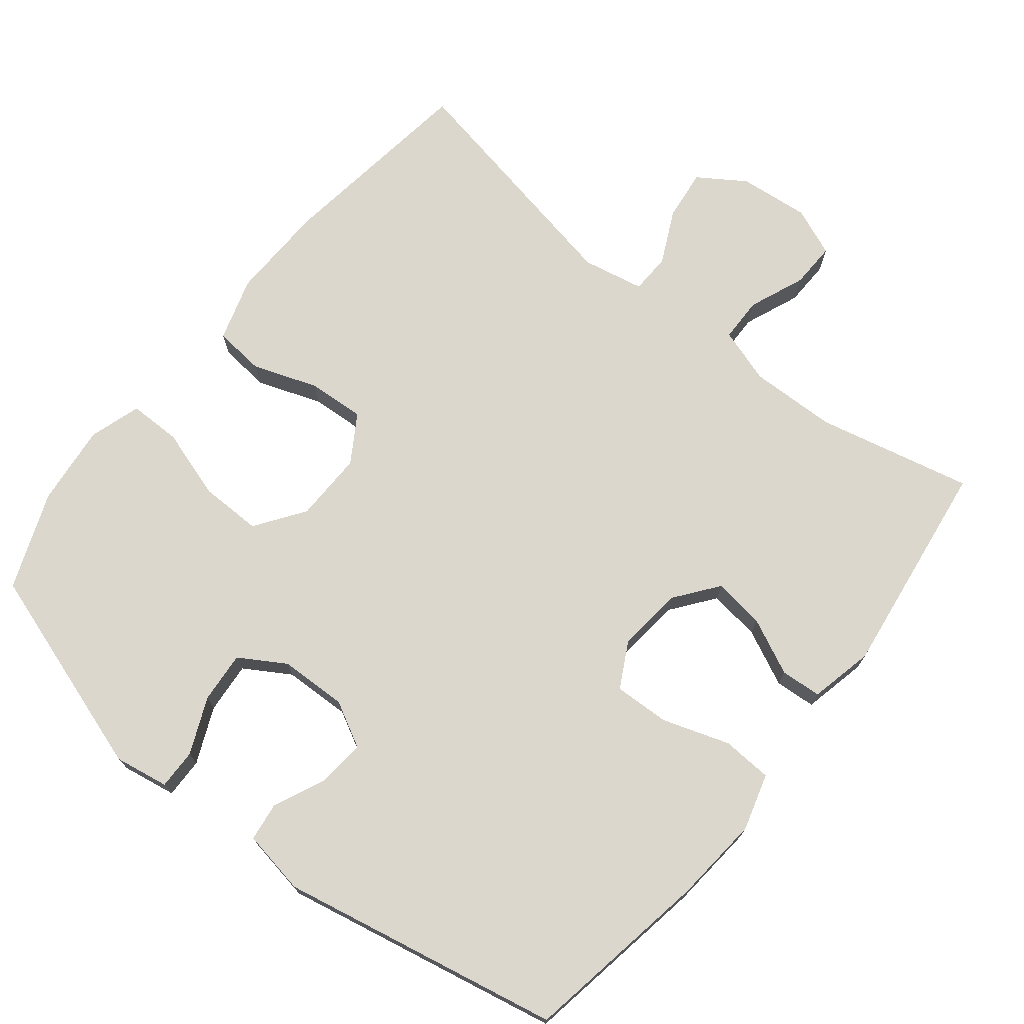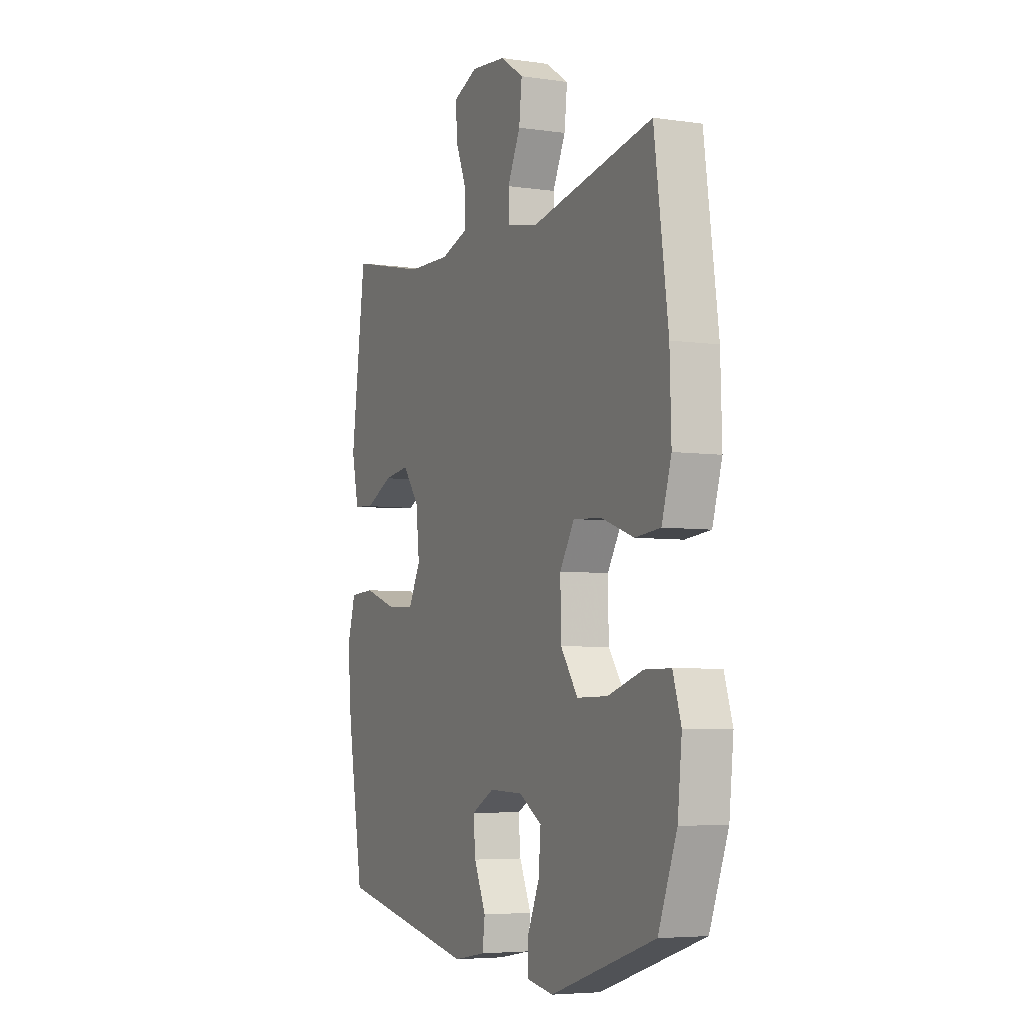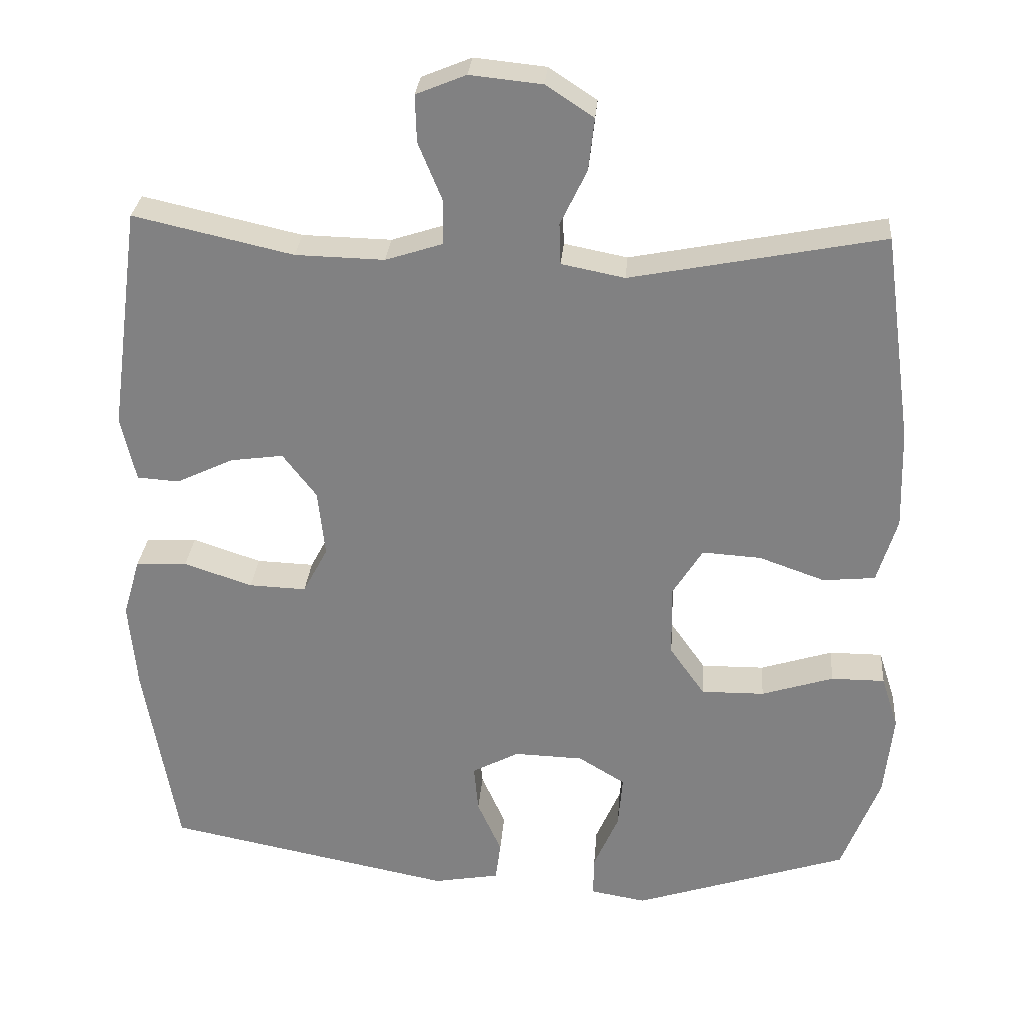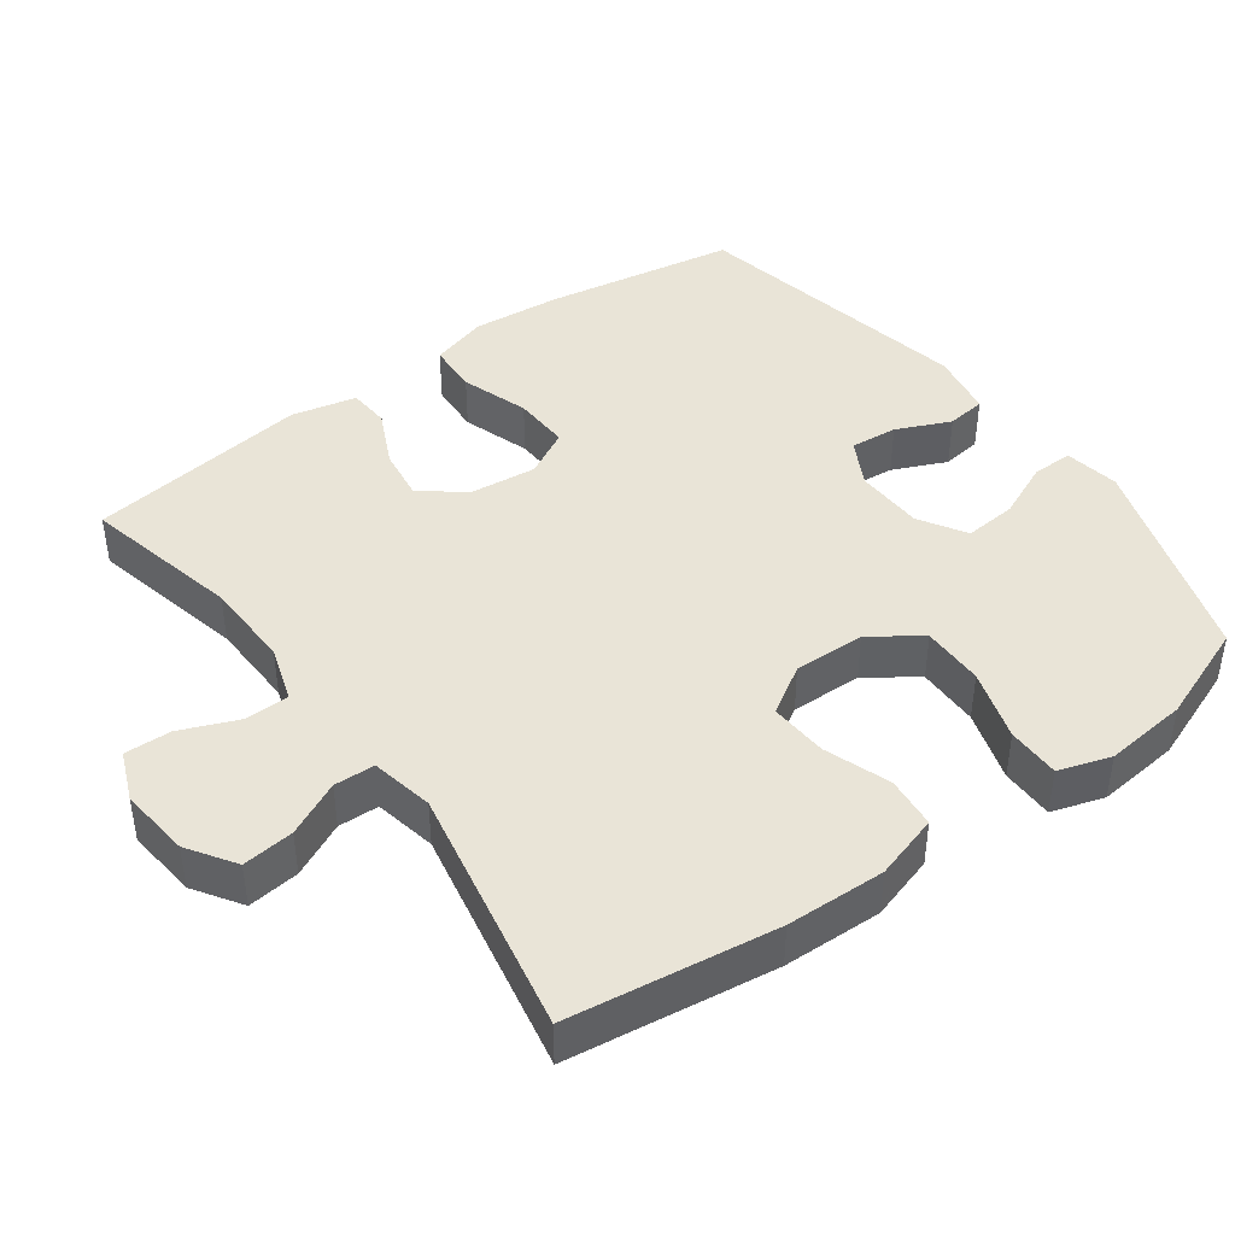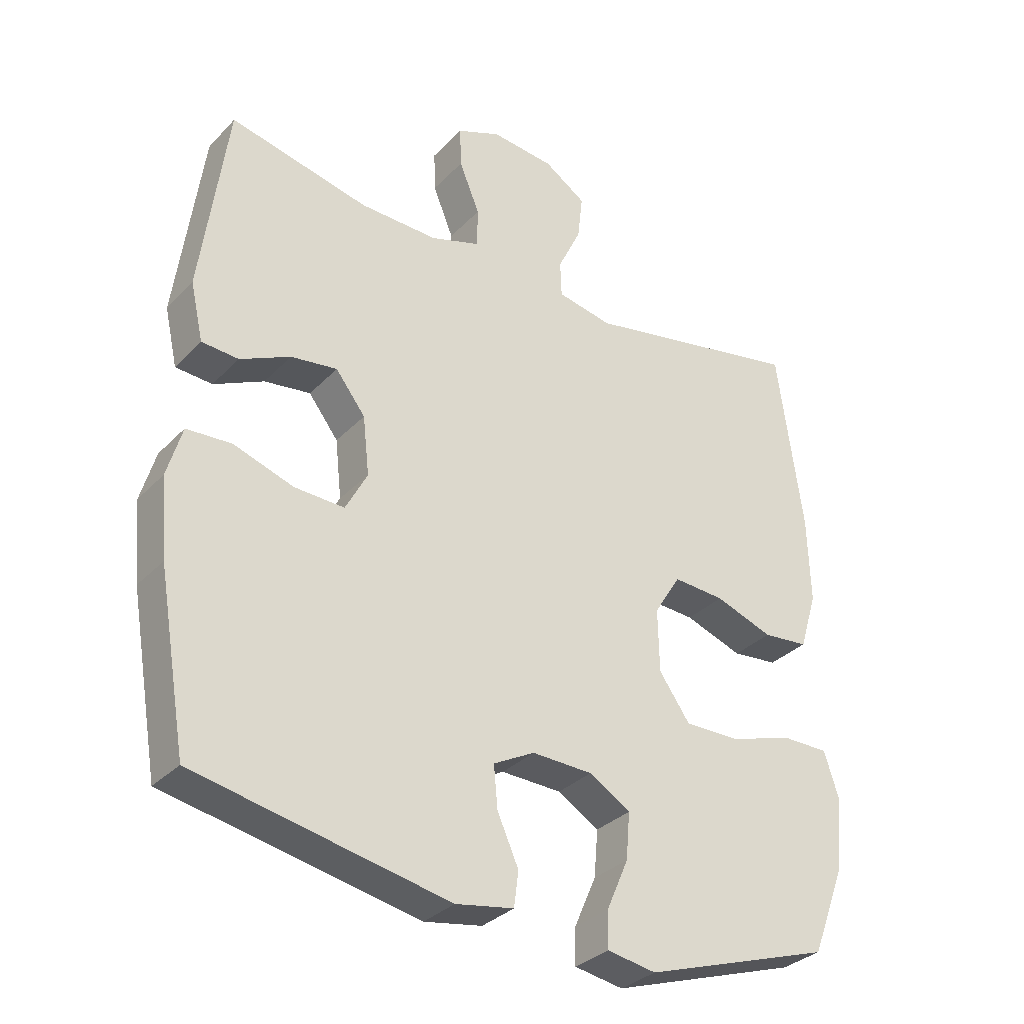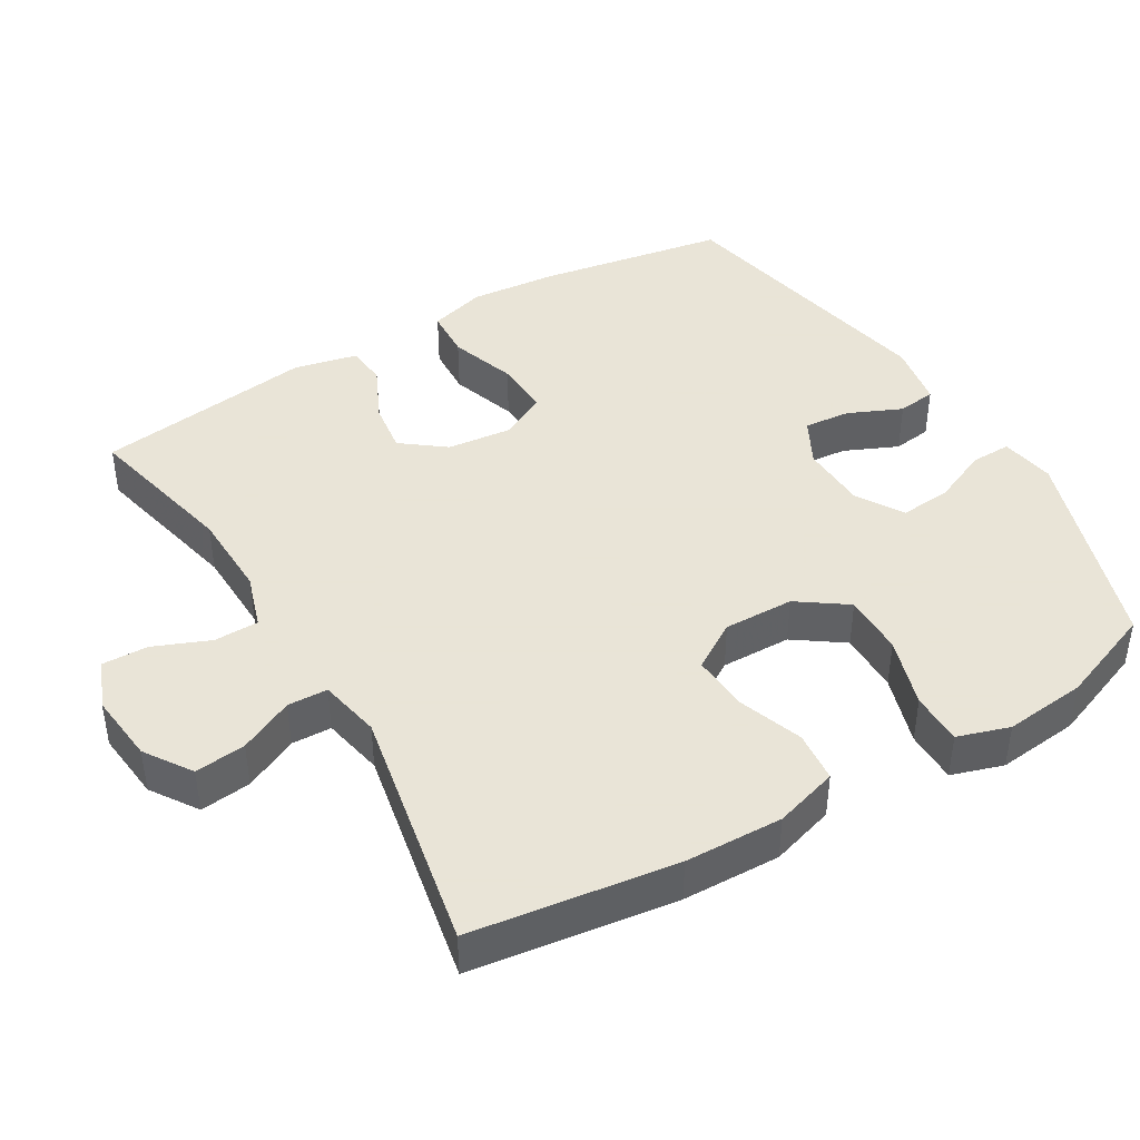
<metadata>
{"format":"obj","ext":"obj","renderer":"f3d","projection":"perspective","resolution":1024,"background":"white","views":[{"elev":72.8,"azim":-141.4,"up":"+Y"},{"elev":-5.3,"azim":65.5,"up":"+Z"},{"elev":28.9,"azim":4.6,"up":"+Z"},{"elev":43.2,"azim":53.9,"up":"+Y"},{"elev":-32.3,"azim":-35.7,"up":"+Z"},{"elev":42.8,"azim":59.2,"up":"+Y"}]}
</metadata>
<code>
v 0.5 0.07 0.5
v 0.539 0.07 0.216
v 0.543 0.07 0.08
v 0.516 0.07 -0.009
v 0.445 0.07 -0.016
v 0.355 0.07 0.016
v 0.275 0.07 0.021
v 0.234 0.07 -0.045
v 0.236 0.07 -0.143
v 0.284 0.07 -0.211
v 0.37 0.07 -0.21
v 0.468 0.07 -0.179
v 0.541 0.07 -0.179
v 0.564 0.07 -0.251
v 0.552 0.07 -0.365
v 0.5 0.07 -0.5
v 0.207 0.07 -0.596
v 0.131 0.07 -0.583
v 0.132 0.07 -0.527
v 0.166 0.07 -0.449
v 0.172 0.07 -0.377
v 0.108 0.07 -0.338
v 0.014 0.07 -0.335
v -0.05 0.07 -0.369
v -0.044 0.07 -0.434
v -0.011 0.07 -0.508
v -0.018 0.07 -0.562
v -0.108 0.07 -0.578
v -0.5 0.07 -0.5
v -0.545 0.07 -0.237
v -0.556 0.07 -0.115
v -0.533 0.07 -0.036
v -0.463 0.07 -0.032
v -0.37 0.07 -0.063
v -0.292 0.07 -0.066
v -0.258 0.07 -0.002
v -0.268 0.07 0.089
v -0.314 0.07 0.149
v -0.386 0.07 0.139
v -0.464 0.07 0.102
v -0.521 0.07 0.106
v -0.541 0.07 0.195
v -0.5 0.07 0.5
v -0.283 0.07 0.451
v -0.162 0.07 0.448
v -0.085 0.07 0.473
v -0.084 0.07 0.535
v -0.116 0.07 0.613
v -0.118 0.07 0.677
v -0.05 0.07 0.705
v 0.048 0.07 0.695
v 0.113 0.07 0.652
v 0.105 0.07 0.581
v 0.069 0.07 0.506
v 0.071 0.07 0.45
v 0.157 0.07 0.433
v 0.5 0 0.5
v 0.539 0 0.216
v 0.543 0 0.08
v 0.516 0 -0.009
v 0.445 0 -0.016
v 0.355 0 0.016
v 0.275 0 0.021
v 0.234 0 -0.045
v 0.236 0 -0.143
v 0.284 0 -0.211
v 0.37 0 -0.21
v 0.468 0 -0.179
v 0.541 0 -0.179
v 0.564 0 -0.251
v 0.552 0 -0.365
v 0.5 0 -0.5
v 0.207 0 -0.596
v 0.131 0 -0.583
v 0.132 0 -0.527
v 0.166 0 -0.449
v 0.172 0 -0.377
v 0.108 0 -0.338
v 0.014 0 -0.335
v -0.05 0 -0.369
v -0.044 0 -0.434
v -0.011 0 -0.508
v -0.018 0 -0.562
v -0.108 0 -0.578
v -0.5 0 -0.5
v -0.545 0 -0.237
v -0.556 0 -0.115
v -0.533 0 -0.036
v -0.463 0 -0.032
v -0.37 0 -0.063
v -0.292 0 -0.066
v -0.258 0 -0.002
v -0.268 0 0.089
v -0.314 0 0.149
v -0.386 0 0.139
v -0.464 0 0.102
v -0.521 0 0.106
v -0.541 0 0.195
v -0.5 0 0.5
v -0.283 0 0.451
v -0.162 0 0.448
v -0.085 0 0.473
v -0.084 0 0.535
v -0.116 0 0.613
v -0.118 0 0.677
v -0.05 0 0.705
v 0.048 0 0.695
v 0.113 0 0.652
v 0.105 0 0.581
v 0.069 0 0.506
v 0.071 0 0.45
v 0.157 0 0.433
f 52 53 54
f 51 52 54
f 50 51 54
f 49 50 54
f 48 49 54
f 47 48 54
f 46 47 54 55
f 45 46 55 56
f 42 43 44
f 41 42 44
f 40 41 44
f 39 40 44
f 44 45 56
f 39 44 56
f 38 39 56
f 32 33 34
f 31 32 34
f 30 31 34
f 29 30 34
f 28 29 34
f 27 28 34
f 26 27 34
f 25 26 34
f 24 25 34 35
f 23 24 35 36
f 18 19 20
f 17 18 20
f 16 17 20
f 15 16 20
f 14 15 20
f 13 14 20
f 12 13 20
f 11 12 20
f 10 11 20 21
f 9 10 21 22
f 4 5 6
f 3 4 6
f 2 3 6
f 1 2 6
f 56 1 6
f 56 6 7
f 38 56 7
f 37 38 7
f 23 36 37
f 22 23 37
f 9 22 37
f 8 9 37
f 7 8 37
f 110 109 108
f 110 108 107
f 110 107 106
f 110 106 105
f 110 105 104
f 110 104 103
f 111 110 103 102
f 112 111 102 101
f 100 99 98
f 100 98 97
f 100 97 96
f 100 96 95
f 112 101 100
f 112 100 95
f 112 95 94
f 90 89 88
f 90 88 87
f 90 87 86
f 90 86 85
f 90 85 84
f 90 84 83
f 90 83 82
f 90 82 81
f 91 90 81 80
f 92 91 80 79
f 76 75 74
f 76 74 73
f 76 73 72
f 76 72 71
f 76 71 70
f 76 70 69
f 76 69 68
f 76 68 67
f 77 76 67 66
f 78 77 66 65
f 62 61 60
f 62 60 59
f 62 59 58
f 62 58 57
f 62 57 112
f 63 62 112
f 63 112 94
f 63 94 93
f 93 92 79
f 93 79 78
f 93 78 65
f 93 65 64
f 93 64 63
f 1 57 58 2
f 2 58 59 3
f 3 59 60 4
f 4 60 61 5
f 5 61 62 6
f 6 62 63 7
f 7 63 64 8
f 8 64 65 9
f 9 65 66 10
f 10 66 67 11
f 11 67 68 12
f 12 68 69 13
f 13 69 70 14
f 14 70 71 15
f 15 71 72 16
f 16 72 73 17
f 17 73 74 18
f 18 74 75 19
f 19 75 76 20
f 20 76 77 21
f 21 77 78 22
f 22 78 79 23
f 23 79 80 24
f 24 80 81 25
f 25 81 82 26
f 26 82 83 27
f 27 83 84 28
f 28 84 85 29
f 29 85 86 30
f 30 86 87 31
f 31 87 88 32
f 32 88 89 33
f 33 89 90 34
f 34 90 91 35
f 35 91 92 36
f 36 92 93 37
f 37 93 94 38
f 38 94 95 39
f 39 95 96 40
f 40 96 97 41
f 41 97 98 42
f 42 98 99 43
f 43 99 100 44
f 44 100 101 45
f 45 101 102 46
f 46 102 103 47
f 47 103 104 48
f 48 104 105 49
f 49 105 106 50
f 50 106 107 51
f 51 107 108 52
f 52 108 109 53
f 53 109 110 54
f 54 110 111 55
f 55 111 112 56
f 56 112 57 1

</code>
